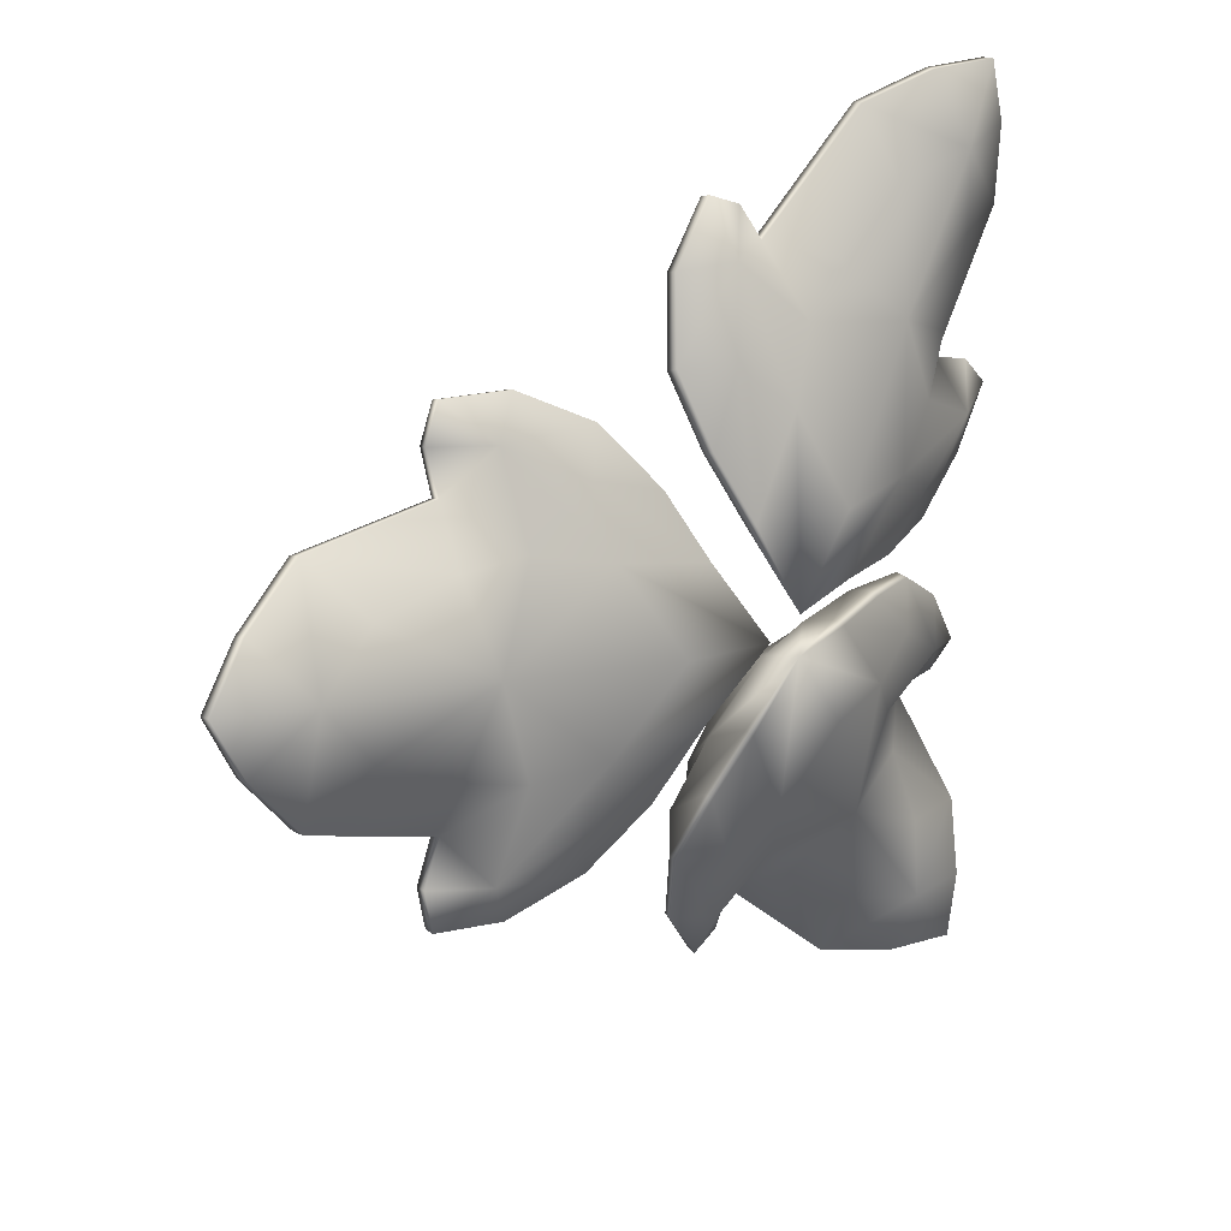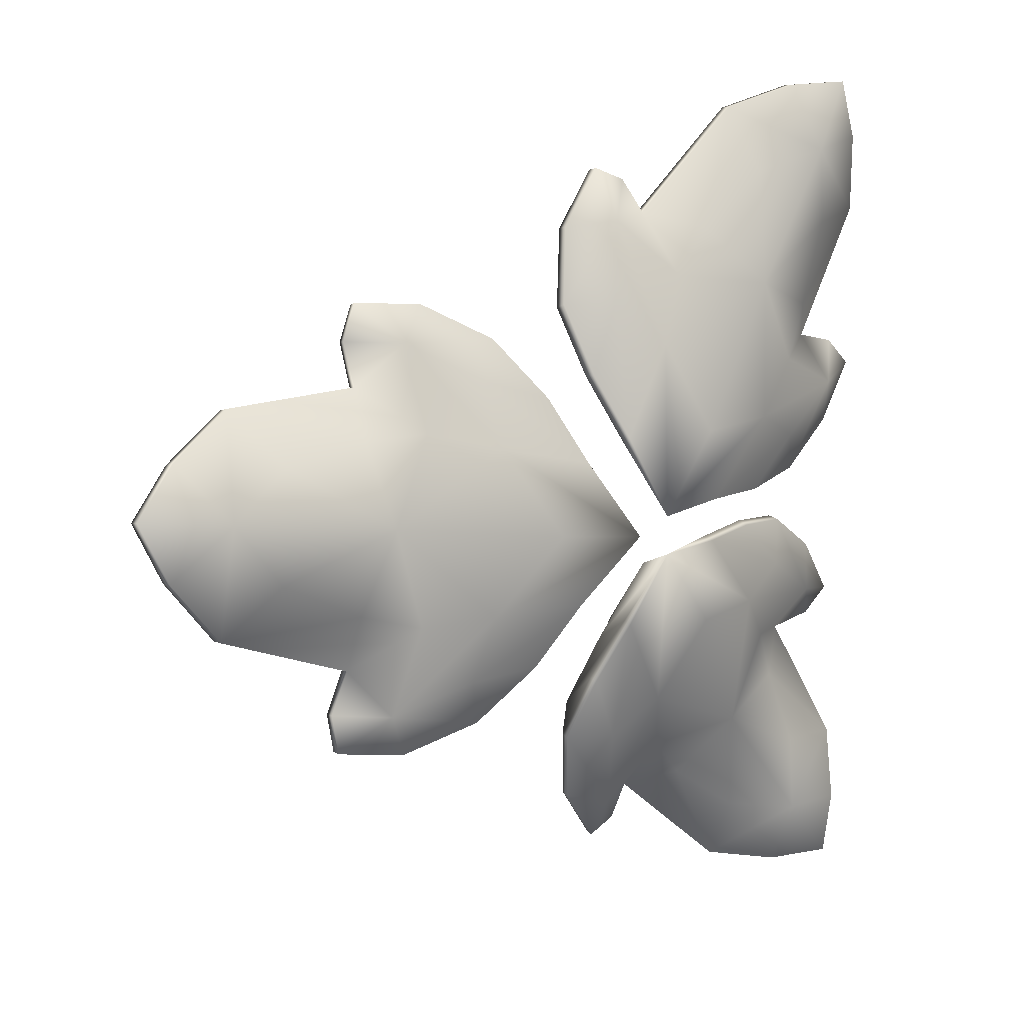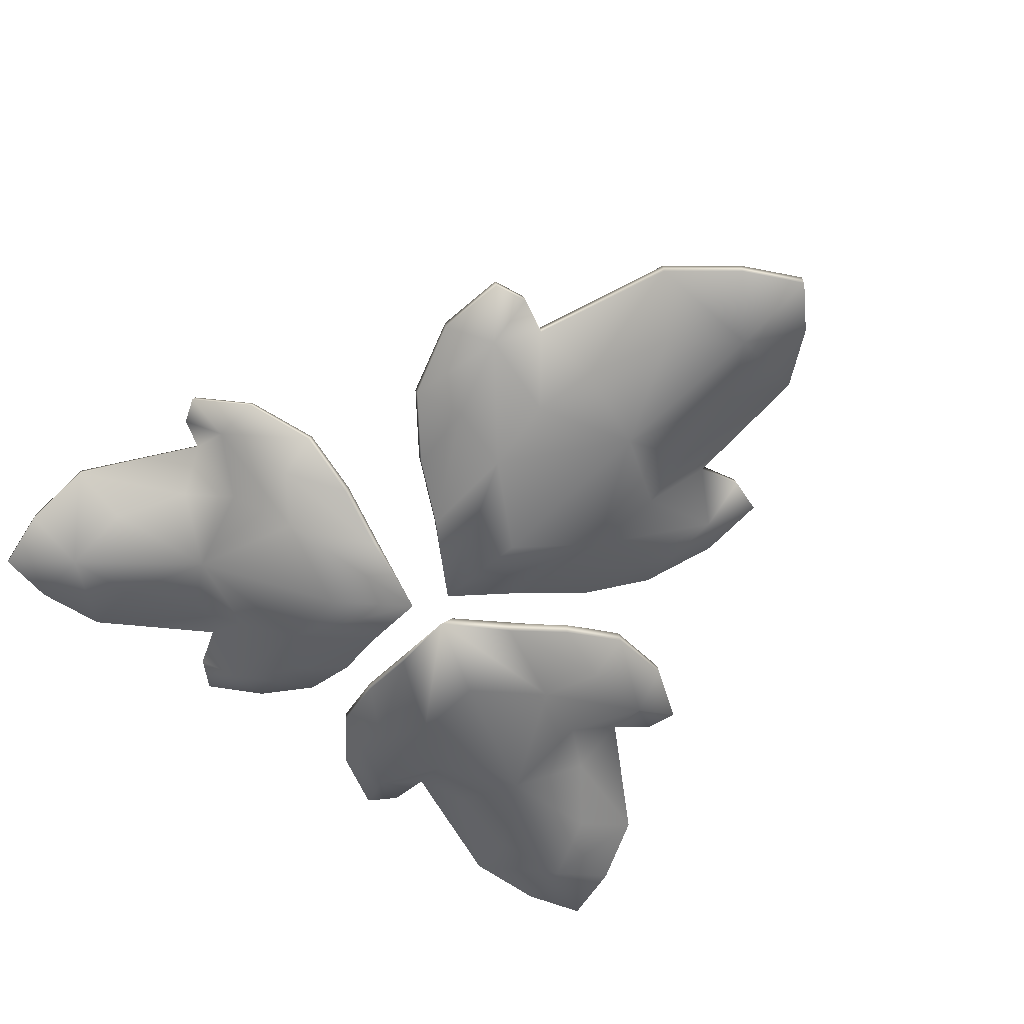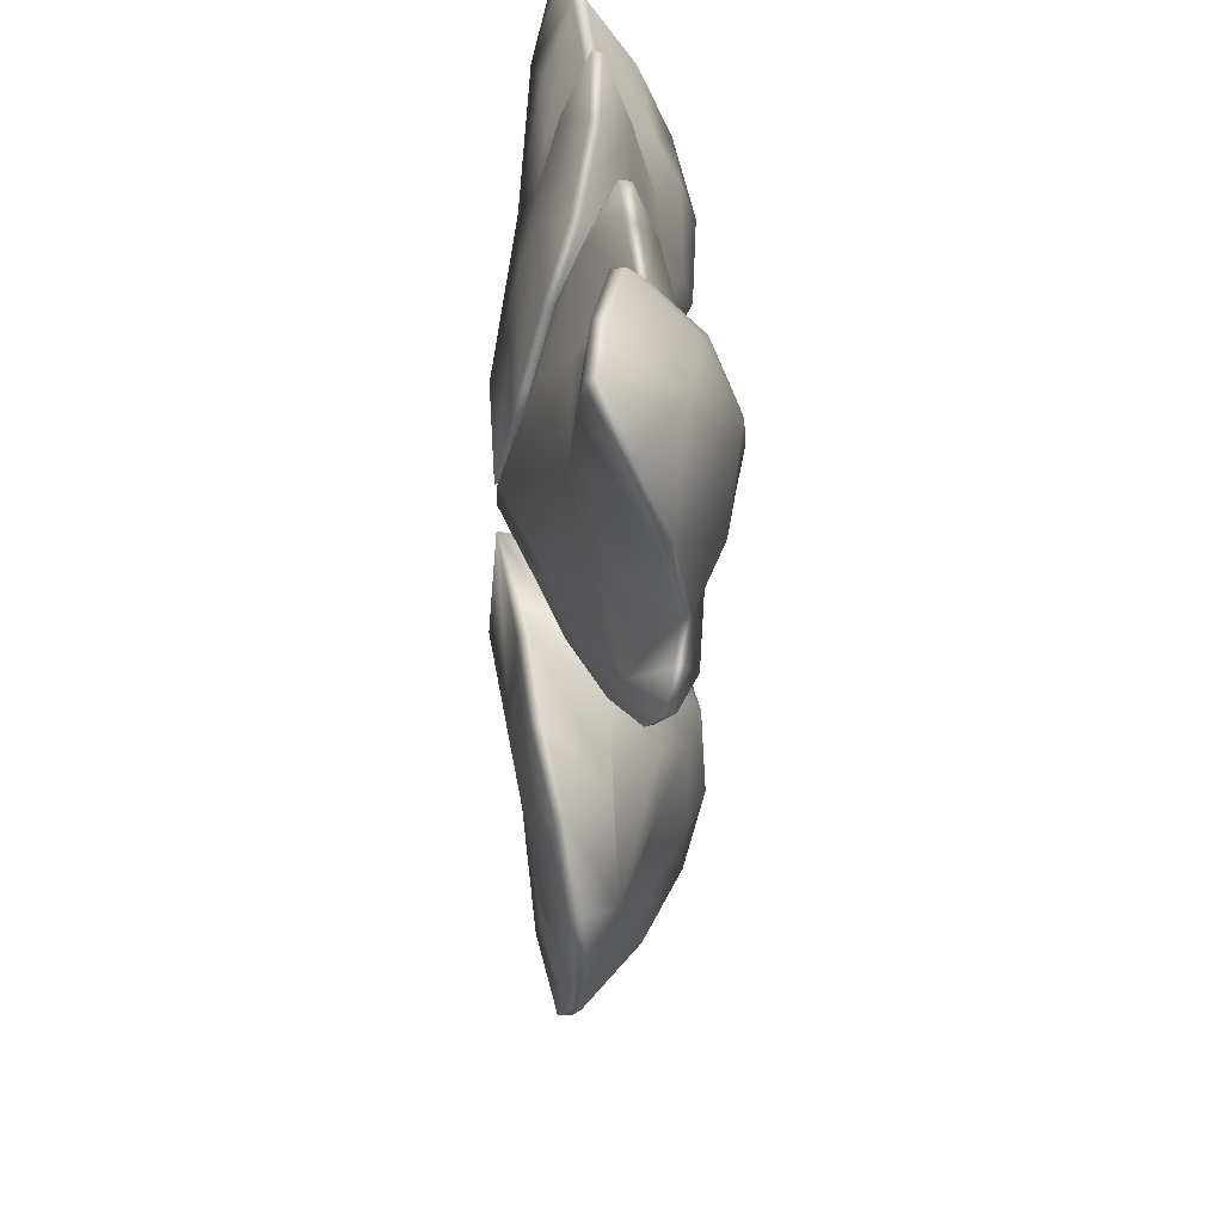
<metadata>
{"format":"obj","ext":"obj","renderer":"f3d","projection":"perspective","resolution":1024,"background":"white","views":[{"elev":19.0,"azim":-41.9,"up":"+Z"},{"elev":9.1,"azim":-35.6,"up":"+Z"},{"elev":-58.8,"azim":-129.0,"up":"+Y"},{"elev":-59.1,"azim":91.2,"up":"+Z"}]}
</metadata>
<code>
g ENV_prp_jungleplant_2_var_3_MO
v 0.006596 0.02028 -0.01189
v 0.04079 0.03618 -0.009315
v 0.04199 0.03125 -0.01067
v 0.07088 0.04066 -0.007559
v 0.07029 0.04572 -0.00604
v 0.1007 0.05296 -0.009347
v 0.09938 0.05742 -0.007959
v 0.1278 0.0622 -0.02532
v 0.08668 0.07147 -0.01658
v 0.1201 0.07891 -0.04102
v 0.1269 0.06688 -0.0247
v 0.1442 0.06615 -0.04905
v 0.05372 0.06499 -0.02064
v 0.01432 0.04686 -0.0204
v 0.1433 0.07069 -0.04834
v 0.1341 0.06817 -0.06083
v 0.1337 0.07266 -0.05983
v 0.1167 0.07119 -0.06661
v 0.1163 0.07523 -0.06587
v 0.1454 0.0635 -0.1208
v 0.06973 0.0844 -0.0325
v 0.08636 0.08838 -0.05276
v 0.1461 0.06872 -0.1212
v 0.1446 0.05808 -0.1538
v 0.1052 0.09379 -0.08303
v 0.1453 0.06331 -0.1541
v 0.1219 0.08618 -0.1552
v 0.1377 0.05611 -0.1799
v 0.1386 0.06136 -0.1796
v 0.1121 0.06524 -0.182
v 0.1134 0.07032 -0.1816
v 0.081 0.07637 -0.1763
v 0.0821 0.08117 -0.1757
v 0.03315 0.08363 -0.1358
v 0.1238 0.09077 -0.1224
v 0.09515 0.1036 -0.1212
v 0.08638 0.1013 -0.08397
v 0.08841 0.09465 -0.1491
v 0.03318 0.08726 -0.1344
v 0.02327 0.08096 -0.1498
v 0.05374 0.09838 -0.1236
v 0.06129 0.09431 -0.05493
v 0.04759 0.09812 -0.06112
v 0.04383 0.0794 -0.03487
v 0.06981 0.1055 -0.08991
v 0.05903 0.1016 -0.1041
v 0.02817 0.09225 -0.09786
v 0.008168 0.0894 -0.1294
v 0.02296 0.08453 -0.1489
v 0.008823 0.07789 -0.1551
v 0.008856 0.08153 -0.1539
v -0.01061 0.07132 -0.1316
v -0.01047 0.07463 -0.1304
v -0.0193 0.05934 -0.1004
v -0.01966 0.06266 -0.09874
v -0.01367 0.04505 -0.0715
v 0.03764 0.09554 -0.07295
v -0.01437 0.04912 -0.07064
v -0.003477 0.03376 -0.04495
v 0.01327 0.08726 -0.07544
v 0.0223 0.08043 -0.05119
v -0.00729 0.07608 -0.08793
v -0.003903 0.03766 -0.04361
v 0.005103 0.06732 -0.05751
v 0.02894 0.0754 -0.03787
v 0.005057 0.01883 0.005547
v -0.008377 0.03481 0.03907
v -0.008062 0.02951 0.04033
v -0.0208 0.03896 0.06802
v -0.02144 0.04415 0.06727
v -0.02883 0.05051 0.09874
v -0.02913 0.05526 0.09717
v -0.02257 0.05789 0.1322
v -0.01455 0.0691 0.08911
v -0.003006 0.0727 0.132
v -0.02227 0.06289 0.1314
v -0.005226 0.05888 0.1577
v 0.0009504 0.06271 0.05801
v 0.01336 0.045 0.01827
v -0.00503 0.06371 0.1569
v 0.00978 0.05878 0.1526
v 0.009505 0.0636 0.152
v 0.0211 0.05841 0.1378
v 0.02115 0.06325 0.137
v 0.06431 0.05049 0.1845
v 0.008489 0.08101 0.07951
v 0.02171 0.08125 0.1035
v 0.06502 0.05564 0.1844
v 0.09662 0.0436 0.1948
v 0.04387 0.07993 0.1311
v 0.09732 0.04907 0.1947
v 0.1079 0.06673 0.1695
v 0.1243 0.03917 0.1965
v 0.1243 0.04474 0.1965
v 0.1351 0.04303 0.1709
v 0.1348 0.04852 0.1714
v 0.1402 0.04937 0.1372
v 0.1399 0.05453 0.1378
v 0.1175 0.05699 0.07776
v 0.07556 0.07377 0.1605
v 0.08597 0.08611 0.1339
v 0.0529 0.08903 0.1141
v 0.1142 0.0732 0.1364
v 0.1169 0.06184 0.07739
v 0.1358 0.05727 0.07415
v 0.1019 0.07908 0.09494
v 0.03431 0.08873 0.08027
v 0.0459 0.09222 0.0694
v 0.01995 0.07614 0.05471
v 0.0658 0.09433 0.1013
v 0.08284 0.08858 0.09543
v 0.08691 0.08028 0.06285
v 0.1233 0.07084 0.05339
v 0.1354 0.06104 0.07353
v 0.147 0.057 0.06293
v 0.1462 0.06078 0.06266
v 0.1317 0.05598 0.03606
v 0.1311 0.05991 0.03608
v 0.1042 0.04888 0.01572
v 0.1032 0.05264 0.01502
v 0.07288 0.03794 0.00953
v 0.06069 0.08833 0.06384
v 0.07278 0.04208 0.008881
v 0.04222 0.02913 0.008868
v 0.07123 0.08008 0.04043
v 0.04383 0.0758 0.03984
v 0.08975 0.06756 0.02415
v 0.04151 0.03334 0.008285
v 0.05488 0.06192 0.02442
v 0.02794 0.07203 0.04104
v -0.01003 0.01917 -0.002129
v -0.03587 0.03166 -0.03134
v -0.03722 0.02623 -0.03115
v -0.0581 0.03095 -0.05666
v -0.05707 0.03627 -0.05763
v -0.08386 0.03903 -0.07945
v -0.08223 0.04387 -0.07974
v -0.1189 0.04334 -0.08935
v -0.08109 0.05991 -0.06455
v -0.1274 0.06117 -0.07297
v -0.1182 0.04879 -0.08947
v -0.1512 0.04366 -0.0842
v -0.05825 0.05882 -0.03462
v -0.02605 0.04563 -0.001586
v -0.1503 0.04916 -0.0844
v -0.1531 0.04572 -0.06773
v -0.1522 0.05114 -0.06848
v -0.1439 0.04809 -0.05048
v -0.1431 0.05358 -0.05087
v -0.2084 0.03914 -0.02862
v -0.08216 0.07642 -0.03968
v -0.111 0.07548 -0.03833
v -0.2086 0.04487 -0.02875
v -0.2331 0.03452 -0.001501
v -0.1475 0.07426 -0.02926
v -0.2332 0.04026 -0.001612
v -0.2134 0.0635 0.0166
v -0.2472 0.03285 0.02463
v -0.2471 0.03861 0.02387
v -0.2274 0.04058 0.04546
v -0.2277 0.04618 0.04416
v -0.1973 0.0511 0.06404
v -0.1976 0.05669 0.06276
v -0.1301 0.06198 0.06762
v -0.19 0.06878 -0.01124
v -0.169 0.08536 0.008436
v -0.1352 0.08627 -0.01461
v -0.1843 0.07488 0.03597
v -0.1294 0.06693 0.06667
v -0.1354 0.06197 0.08702
v -0.1394 0.08188 0.04276
v -0.09452 0.08703 -0.01659
v -0.08945 0.09278 -0.0006294
v -0.06374 0.07523 -0.01598
v -0.1281 0.09434 0.002344
v -0.1309 0.09078 0.0223
v -0.1021 0.0841 0.04309
v -0.1101 0.07603 0.08358
v -0.1346 0.06621 0.08652
v -0.1304 0.06094 0.1031
v -0.1297 0.06505 0.1022
v -0.09801 0.05985 0.1013
v -0.09784 0.06352 0.1005
v -0.06615 0.05163 0.0854
v -0.06511 0.05534 0.0847
v -0.04579 0.03884 0.05938
v -0.09088 0.09053 0.01635
v -0.04515 0.04328 0.05947
v -0.03071 0.02966 0.03105
v -0.07388 0.08349 0.03962
v -0.06074 0.07751 0.01465
v -0.06733 0.07105 0.06656
v -0.02985 0.03403 0.03055
v -0.05142 0.06385 0.03413
v -0.0545 0.07274 -0.0008063
v 0.1454 0.0635 -0.1208
v 0.1446 0.05808 -0.1538
v 0.1136 0.05271 -0.1533
v 0.1377 0.05611 -0.1799
v 0.1121 0.06524 -0.182
v 0.081 0.07637 -0.1763
v 0.1153 0.05676 -0.1205
v 0.07069 0.04899 -0.1019
v 0.08278 0.06385 -0.1489
v 0.1015 0.05786 -0.08602
v 0.1167 0.07119 -0.06661
v 0.05165 0.06702 -0.1285
v 0.03315 0.08363 -0.1358
v 0.08925 0.05043 -0.06352
v 0.1221 0.05482 -0.04594
v 0.1341 0.06817 -0.06083
v 0.1442 0.06615 -0.04905
v 0.1278 0.0622 -0.02532
v 0.1007 0.05296 -0.009347
v 0.03191 0.05799 -0.1103
v 0.009688 0.06579 -0.1348
v 0.02327 0.08096 -0.1498
v 0.008823 0.07789 -0.1551
v -0.01061 0.07132 -0.1316
v -0.0193 0.05934 -0.1004
v 0.06971 0.03667 -0.04275
v 0.09253 0.04423 -0.0284
v 0.07088 0.04066 -0.007559
v 0.04199 0.03125 -0.01067
v 0.006596 0.02028 -0.01189
v 0.01803 0.04014 -0.08292
v -0.000281 0.05034 -0.1
v -0.01367 0.04505 -0.0715
v -0.003477 0.03376 -0.04495
v 0.03157 0.02256 -0.04508
v 0.06431 0.05049 0.1845
v 0.09662 0.0436 0.1948
v 0.1048 0.03171 0.1653
v 0.1243 0.03917 0.1965
v 0.1351 0.04303 0.1709
v 0.1402 0.04937 0.1372
v 0.07224 0.03741 0.156
v 0.06761 0.02695 0.1058
v 0.1109 0.03684 0.132
v 0.04283 0.03946 0.1308
v 0.0211 0.05841 0.1378
v 0.1012 0.0386 0.09442
v 0.1175 0.05699 0.07776
v 0.02488 0.0364 0.1102
v -0.002017 0.04697 0.1349
v 0.00978 0.05878 0.1526
v -0.005226 0.05888 0.1577
v -0.02257 0.05789 0.1322
v -0.02883 0.05051 0.09874
v 0.09058 0.03543 0.06925
v 0.1248 0.0451 0.05586
v 0.1358 0.05727 0.07415
v 0.147 0.057 0.06293
v 0.1317 0.05598 0.03606
v 0.1042 0.04888 0.01572
v 0.01176 0.02936 0.08085
v -0.009058 0.03955 0.09799
v -0.0208 0.03896 0.06802
v -0.008062 0.02951 0.04033
v 0.005057 0.01883 0.005547
v 0.0699 0.0285 0.04464
v 0.09467 0.03803 0.03338
v 0.07288 0.03794 0.00953
v 0.04222 0.02913 0.008868
v 0.02782 0.01669 0.04215
v -0.2084 0.03914 -0.02862
v -0.2331 0.03452 -0.001501
v -0.2086 0.02607 0.02086
v -0.2472 0.03285 0.02463
v -0.2274 0.04058 0.04546
v -0.1973 0.0511 0.06404
v -0.1849 0.02928 -0.006747
v -0.1347 0.02294 0.01237
v -0.1792 0.03538 0.04046
v -0.1474 0.03064 -0.02389
v -0.1439 0.04809 -0.05048
v -0.1388 0.03986 0.04746
v -0.1301 0.06198 0.06762
v -0.1195 0.02754 -0.03143
v -0.1309 0.03312 -0.06927
v -0.1531 0.04572 -0.06773
v -0.1512 0.04366 -0.0842
v -0.1189 0.04334 -0.08935
v -0.08386 0.03903 -0.07945
v -0.11 0.03712 0.0488
v -0.1131 0.0492 0.08614
v -0.1354 0.06197 0.08702
v -0.1304 0.06094 0.1031
v -0.09801 0.05985 0.1013
v -0.06615 0.05163 0.0854
v -0.0854 0.02235 -0.03026
v -0.09214 0.02983 -0.05891
v -0.0581 0.03095 -0.05666
v -0.03722 0.02623 -0.03115
v -0.01003 0.01917 -0.002129
v -0.07741 0.02854 0.04082
v -0.07813 0.0402 0.0686
v -0.04579 0.03884 0.05938
v -0.03071 0.02966 0.03105
v -0.05562 0.01437 0.002894
g ENV_prp_jungleplant_2_var_3_MO_0
f 3 2 1
f 3 4 2
f 4 5 2
f 4 6 5
f 6 7 5
f 6 8 7
f 5 9 2
f 7 9 5
f 10 9 7
f 11 10 7
f 8 11 7
f 8 12 11
f 9 13 2
f 2 13 1
f 9 10 13
f 13 14 1
f 12 15 11
f 15 10 11
f 12 16 15
f 16 17 15
f 17 10 15
f 17 16 18
f 19 17 18
f 17 19 10
f 18 20 19
f 10 21 13
f 13 21 14
f 19 22 10
f 10 22 21
f 20 23 19
f 20 24 23
f 25 22 19
f 19 23 25
f 24 26 23
f 26 27 23
f 26 24 28
f 29 26 28
f 29 27 26
f 29 28 30
f 31 29 30
f 27 29 31
f 31 30 32
f 33 31 32
f 27 31 33
f 32 34 33
f 23 35 25
f 27 35 23
f 25 35 36
f 36 35 27
f 22 25 37
f 37 25 36
f 38 27 33
f 38 36 27
f 34 39 33
f 39 34 40
f 41 38 33
f 38 41 36
f 39 41 33
f 42 22 37
f 43 42 37
f 21 22 42
f 44 21 42
f 44 42 43
f 21 44 14
f 45 37 36
f 45 43 37
f 46 45 36
f 41 46 36
f 43 45 46
f 41 47 46
f 47 41 39
f 47 39 48
f 39 49 48
f 49 39 40
f 49 40 50
f 51 49 50
f 48 49 51
f 51 50 52
f 53 51 52
f 48 51 53
f 53 52 54
f 55 53 54
f 48 53 55
f 55 54 56
f 47 57 46
f 57 43 46
f 58 55 56
f 58 56 59
f 47 60 57
f 47 48 60
f 57 61 43
f 60 61 57
f 62 55 58
f 62 48 55
f 63 58 59
f 62 58 63
f 63 59 1
f 48 62 64
f 64 62 63
f 64 63 1
f 60 48 64
f 14 64 1
f 60 64 14
f 61 60 14
f 61 65 43
f 61 14 65
f 65 44 43
f 14 44 65
f 68 67 66
f 68 69 67
f 69 70 67
f 69 71 70
f 71 72 70
f 71 73 72
f 70 74 67
f 72 74 70
f 75 74 72
f 76 75 72
f 73 76 72
f 73 77 76
f 74 78 67
f 67 78 66
f 74 75 78
f 78 79 66
f 77 80 76
f 80 75 76
f 77 81 80
f 81 82 80
f 82 75 80
f 82 81 83
f 84 82 83
f 82 84 75
f 83 85 84
f 75 86 78
f 78 86 79
f 84 87 75
f 75 87 86
f 85 88 84
f 85 89 88
f 90 87 84
f 84 88 90
f 89 91 88
f 91 92 88
f 91 89 93
f 94 91 93
f 94 92 91
f 94 93 95
f 96 94 95
f 92 94 96
f 96 95 97
f 98 96 97
f 92 96 98
f 97 99 98
f 88 100 90
f 92 100 88
f 90 100 101
f 101 100 92
f 87 90 102
f 102 90 101
f 103 92 98
f 103 101 92
f 99 104 98
f 104 99 105
f 106 103 98
f 103 106 101
f 104 106 98
f 107 87 102
f 108 107 102
f 86 87 107
f 109 86 107
f 109 107 108
f 86 109 79
f 110 102 101
f 110 108 102
f 111 110 101
f 106 111 101
f 108 110 111
f 106 112 111
f 112 106 104
f 112 104 113
f 104 114 113
f 114 104 105
f 114 105 115
f 116 114 115
f 113 114 116
f 116 115 117
f 118 116 117
f 113 116 118
f 118 117 119
f 120 118 119
f 113 118 120
f 120 119 121
f 112 122 111
f 122 108 111
f 123 120 121
f 123 121 124
f 112 125 122
f 112 113 125
f 122 126 108
f 125 126 122
f 127 120 123
f 127 113 120
f 128 123 124
f 127 123 128
f 128 124 66
f 113 127 129
f 129 127 128
f 129 128 66
f 125 113 129
f 79 129 66
f 125 129 79
f 126 125 79
f 126 130 108
f 126 79 130
f 130 109 108
f 79 109 130
f 133 132 131
f 133 134 132
f 134 135 132
f 134 136 135
f 136 137 135
f 136 138 137
f 135 139 132
f 137 139 135
f 140 139 137
f 141 140 137
f 138 141 137
f 138 142 141
f 139 143 132
f 132 143 131
f 139 140 143
f 143 144 131
f 142 145 141
f 145 140 141
f 142 146 145
f 146 147 145
f 147 140 145
f 147 146 148
f 149 147 148
f 147 149 140
f 148 150 149
f 140 151 143
f 143 151 144
f 149 152 140
f 140 152 151
f 150 153 149
f 150 154 153
f 155 152 149
f 149 153 155
f 154 156 153
f 156 157 153
f 156 154 158
f 159 156 158
f 159 157 156
f 159 158 160
f 161 159 160
f 157 159 161
f 161 160 162
f 163 161 162
f 157 161 163
f 162 164 163
f 153 165 155
f 157 165 153
f 155 165 166
f 166 165 157
f 152 155 167
f 167 155 166
f 168 157 163
f 168 166 157
f 164 169 163
f 169 164 170
f 171 168 163
f 168 171 166
f 169 171 163
f 172 152 167
f 173 172 167
f 151 152 172
f 174 151 172
f 174 172 173
f 151 174 144
f 175 167 166
f 175 173 167
f 176 175 166
f 171 176 166
f 173 175 176
f 171 177 176
f 177 171 169
f 177 169 178
f 169 179 178
f 179 169 170
f 179 170 180
f 181 179 180
f 178 179 181
f 181 180 182
f 183 181 182
f 178 181 183
f 183 182 184
f 185 183 184
f 178 183 185
f 185 184 186
f 177 187 176
f 187 173 176
f 188 185 186
f 188 186 189
f 177 190 187
f 177 178 190
f 187 191 173
f 190 191 187
f 192 185 188
f 192 178 185
f 193 188 189
f 192 188 193
f 193 189 131
f 178 192 194
f 194 192 193
f 194 193 131
f 190 178 194
f 144 194 131
f 190 194 144
f 191 190 144
f 191 195 173
f 191 144 195
f 195 174 173
f 144 174 195
f 198 197 196
f 198 199 197
f 199 198 200
f 200 198 201
f 202 198 196
f 202 203 198
f 203 204 198
f 198 204 201
f 202 205 203
f 205 202 196
f 206 205 196
f 201 204 207
f 207 204 203
f 208 201 207
f 209 205 206
f 209 203 205
f 209 206 210
f 206 211 210
f 210 211 212
f 210 212 213
f 210 213 214
f 207 215 208
f 215 207 203
f 208 215 216
f 217 208 216
f 217 216 218
f 218 216 219
f 219 216 220
f 209 210 221
f 209 221 203
f 222 210 214
f 210 222 221
f 222 214 223
f 222 223 224
f 221 222 224
f 221 224 225
f 226 215 203
f 216 215 226
f 216 227 220
f 227 216 226
f 220 227 228
f 228 227 229
f 227 226 229
f 229 226 225
f 221 230 203
f 230 221 225
f 230 226 203
f 226 230 225
f 233 232 231
f 233 234 232
f 234 233 235
f 235 233 236
f 237 233 231
f 237 238 233
f 238 239 233
f 233 239 236
f 237 240 238
f 240 237 231
f 241 240 231
f 236 239 242
f 242 239 238
f 243 236 242
f 244 240 241
f 244 238 240
f 244 241 245
f 241 246 245
f 245 246 247
f 245 247 248
f 245 248 249
f 242 250 243
f 250 242 238
f 243 250 251
f 252 243 251
f 252 251 253
f 253 251 254
f 254 251 255
f 244 245 256
f 244 256 238
f 257 245 249
f 245 257 256
f 257 249 258
f 257 258 259
f 256 257 259
f 256 259 260
f 261 250 238
f 251 250 261
f 251 262 255
f 262 251 261
f 255 262 263
f 263 262 264
f 262 261 264
f 264 261 260
f 256 265 238
f 265 256 260
f 265 261 238
f 261 265 260
f 268 267 266
f 268 269 267
f 269 268 270
f 270 268 271
f 272 268 266
f 272 273 268
f 273 274 268
f 268 274 271
f 272 275 273
f 275 272 266
f 276 275 266
f 271 274 277
f 277 274 273
f 278 271 277
f 279 275 276
f 279 273 275
f 279 276 280
f 276 281 280
f 280 281 282
f 280 282 283
f 280 283 284
f 277 285 278
f 285 277 273
f 278 285 286
f 287 278 286
f 287 286 288
f 288 286 289
f 289 286 290
f 279 280 291
f 279 291 273
f 292 280 284
f 280 292 291
f 292 284 293
f 292 293 294
f 291 292 294
f 291 294 295
f 296 285 273
f 286 285 296
f 286 297 290
f 297 286 296
f 290 297 298
f 298 297 299
f 297 296 299
f 299 296 295
f 291 300 273
f 300 291 295
f 300 296 273
f 296 300 295

</code>
